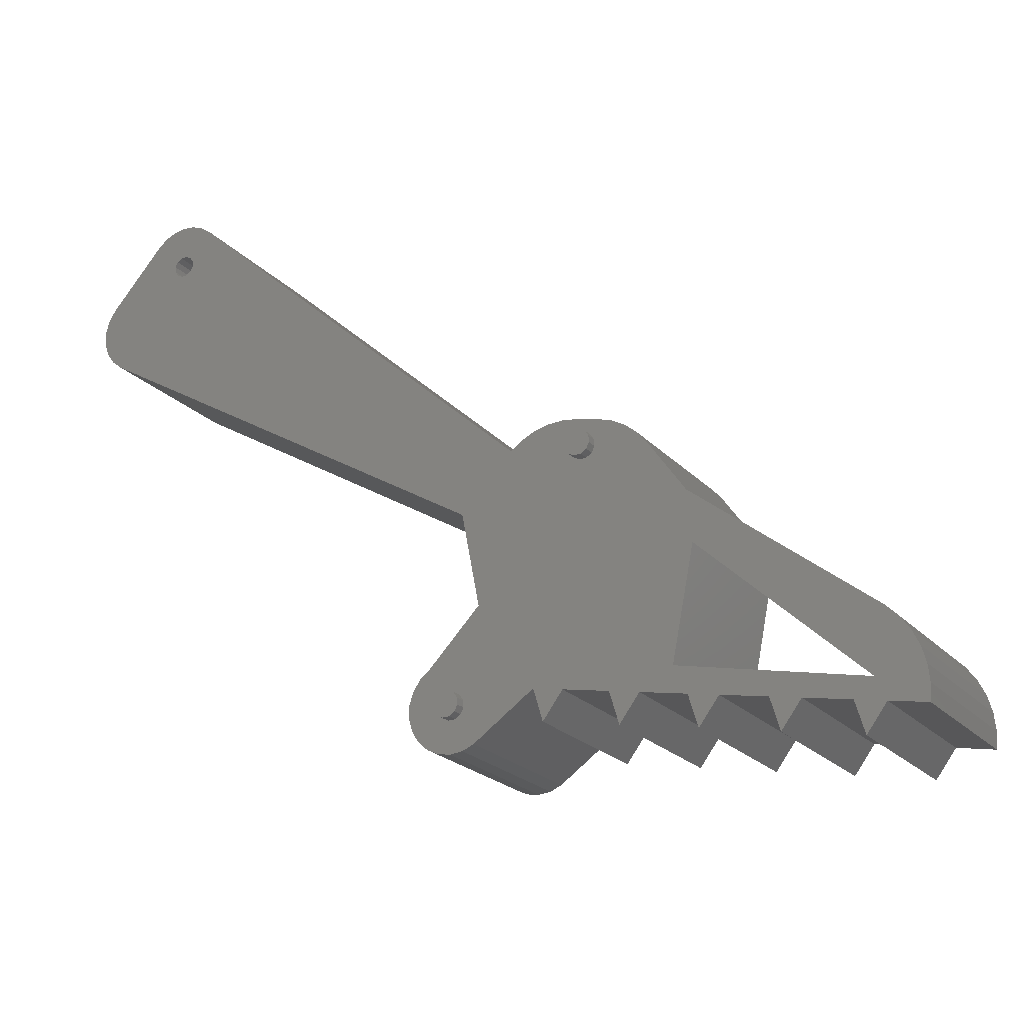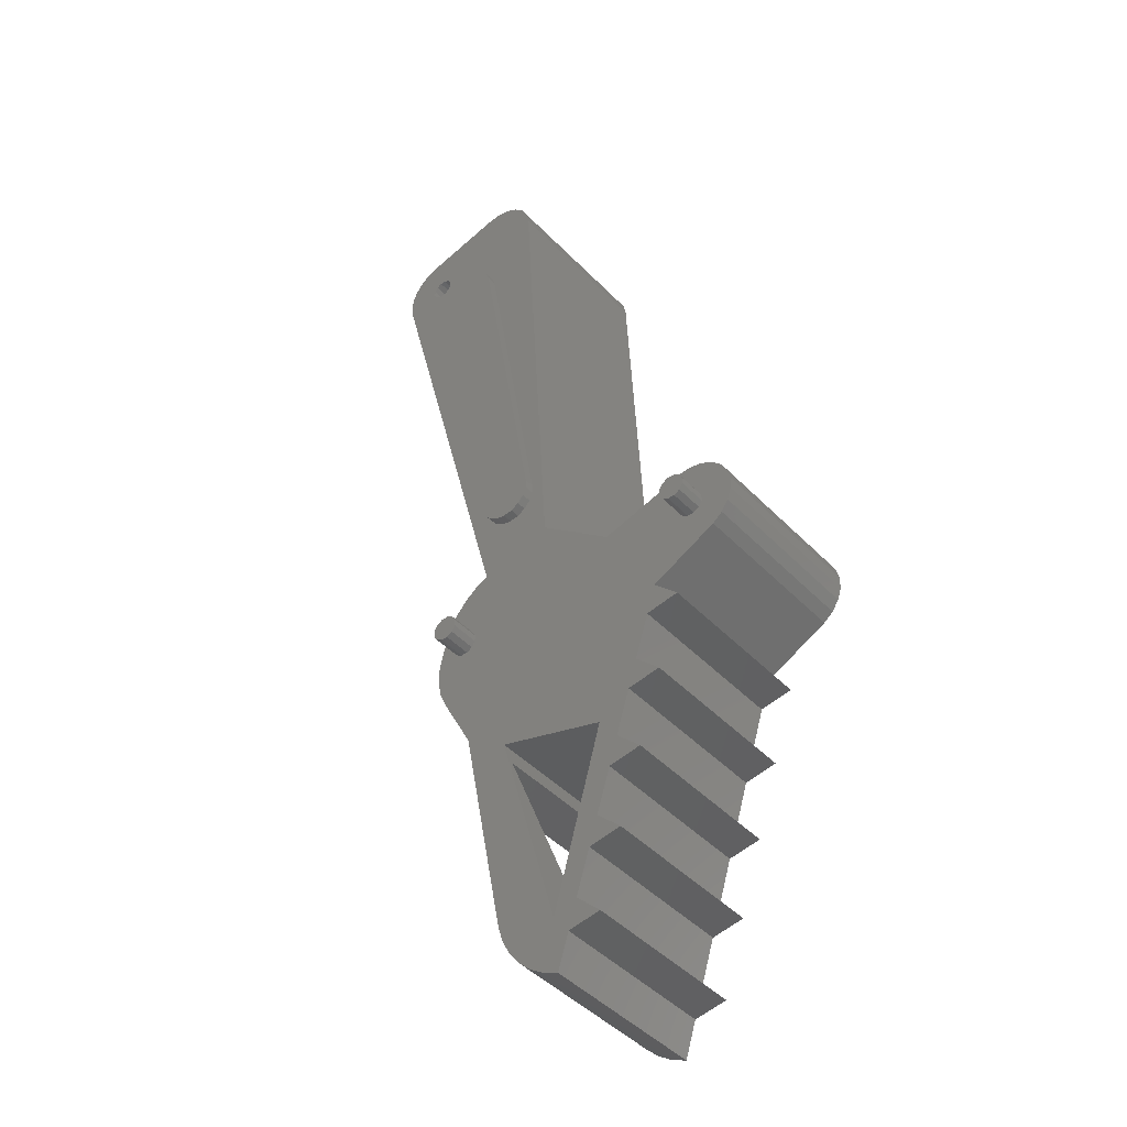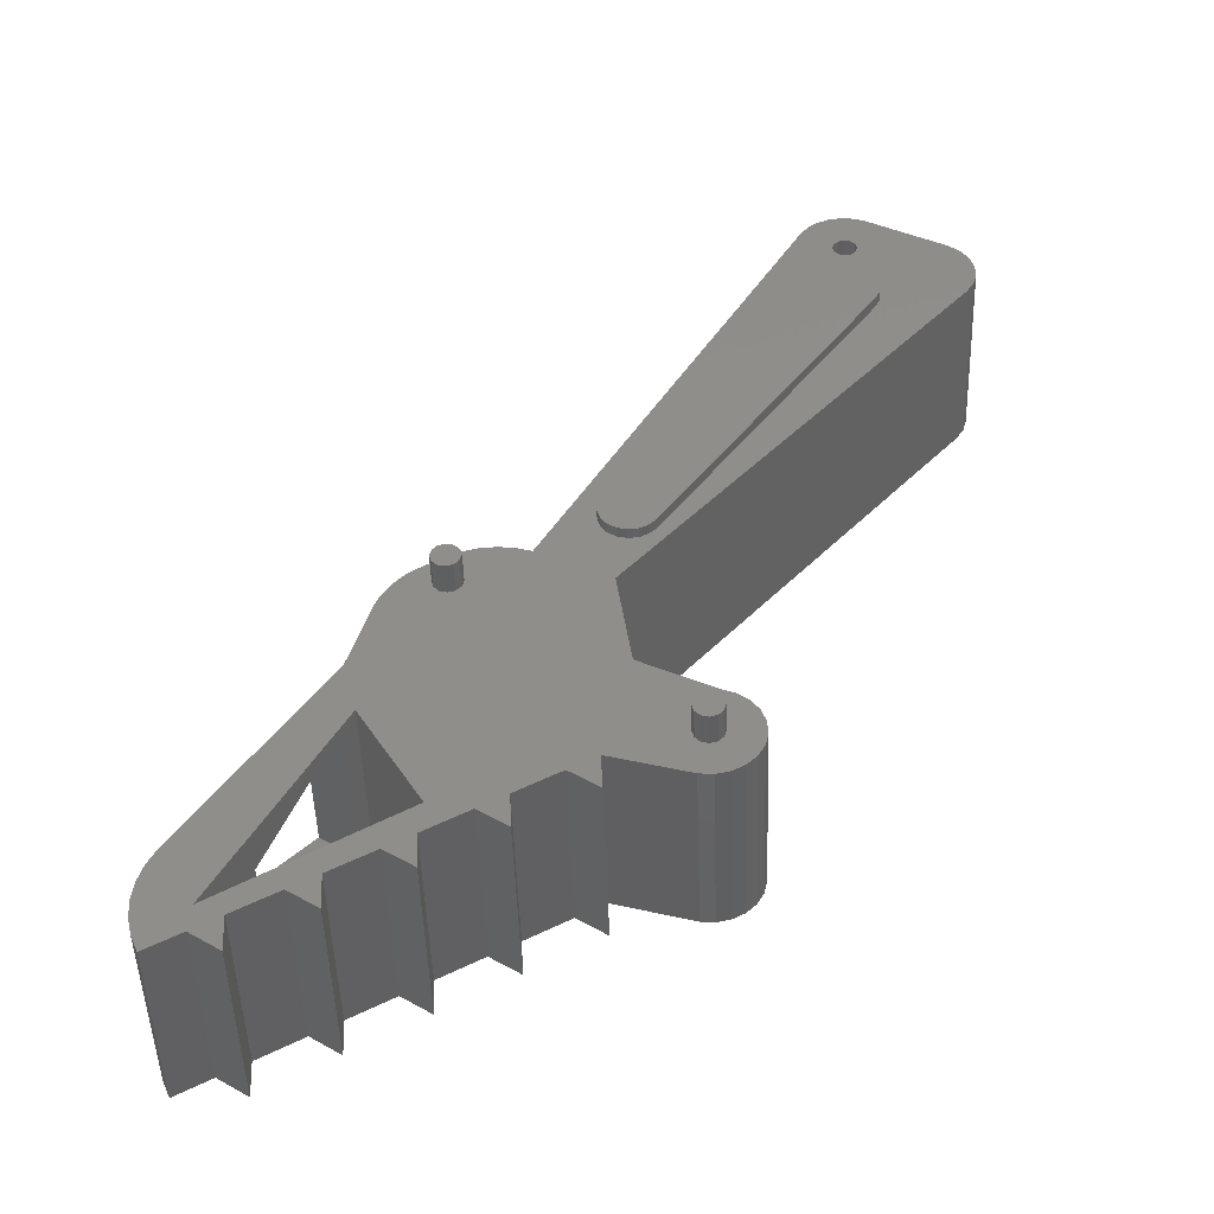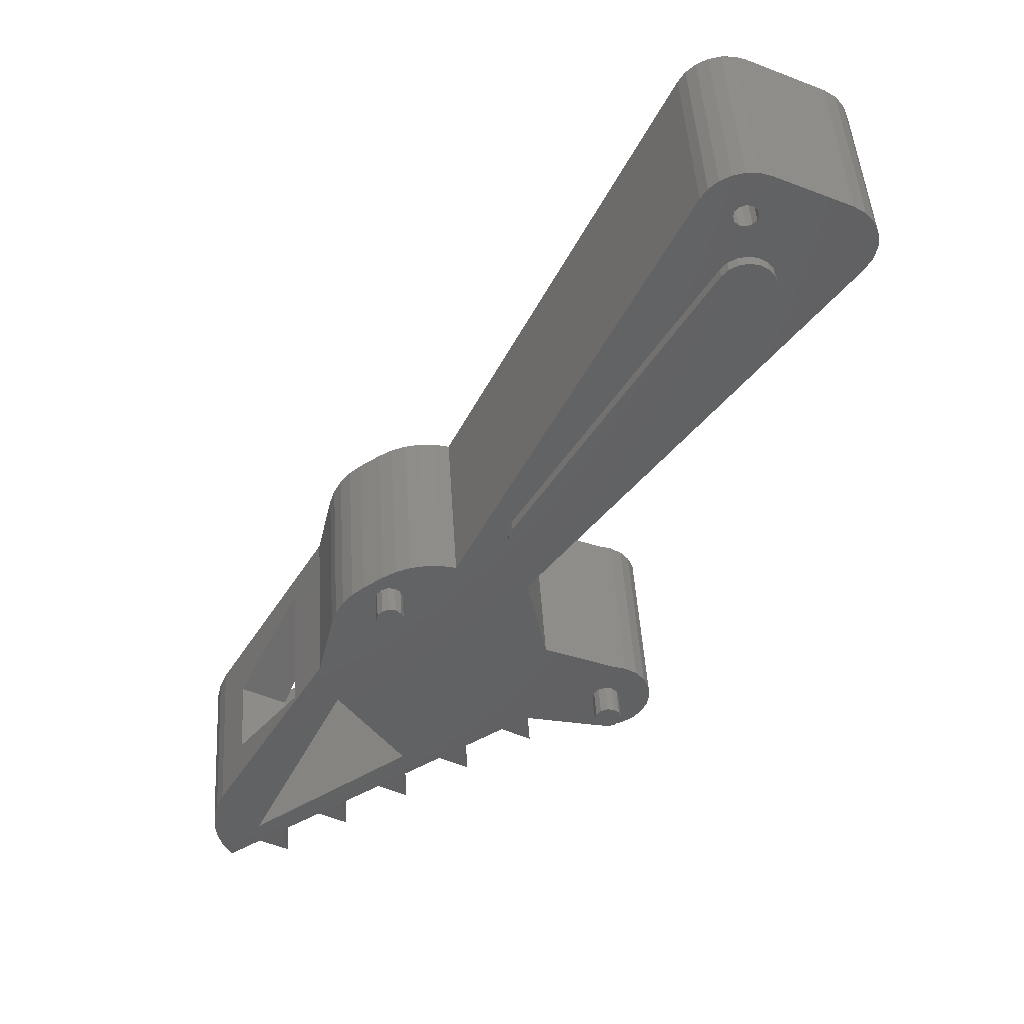
<metadata>
{"format":"stl","ext":"stl","renderer":"f3d","projection":"perspective","resolution":1024,"background":"white","views":[{"elev":-58.2,"azim":-169.5,"up":"+Y"},{"elev":51.5,"azim":-51.6,"up":"+Z"},{"elev":-14.0,"azim":-22.1,"up":"+Y"},{"elev":77.0,"azim":-28.3,"up":"+Y"}]}
</metadata>
<code>
# stl→obj: 310 verts, 628 faces
v -158.3 390.7 329.2
v -158.7 391.3 330.1
v -157.7 391.1 329.1
v -158.1 391.8 330.1
v -157 391.3 329.3
v -157.4 392 330.3
v -156.4 391.2 329.7
v -156.8 391.8 330.7
v -156 390.7 330.2
v -156.4 391.4 331.1
v -156 390.1 330.6
v -156.4 390.8 331.6
v -156.3 389.5 330.9
v -156.7 390.2 331.8
v -156.9 389.1 331
v -157.3 389.7 331.9
v -157.6 388.9 330.8
v -158 389.6 331.7
v -158.2 389 330.4
v -158.6 389.7 331.3
v -158.6 389.5 329.9
v -159 390.1 330.9
v -158.6 390.1 329.5
v -159 390.7 330.4
v -175 406.2 311
v -175.4 406.8 311.9
v -174.4 406.6 310.9
v -174.8 407.3 311.9
v -173.7 406.8 311.1
v -174.1 407.5 312
v -173.1 406.7 311.5
v -173.5 407.3 312.4
v -172.7 406.2 312
v -173.1 406.9 312.9
v -172.6 405.6 312.4
v -173.1 406.3 313.3
v -173 405 312.7
v -173.4 405.7 313.6
v -173.5 404.6 312.7
v -174 405.2 313.7
v -174.2 404.4 312.5
v -174.7 405 313.5
v -174.9 404.5 312.2
v -175.3 405.2 313.1
v -175.2 405 311.7
v -175.7 405.6 312.6
v -175.3 405.6 311.2
v -175.7 406.2 312.2
v -140.6 451.2 320.9
v -166.5 424.6 327.7
v -141 451.8 321.7
v -166.9 425.1 328.5
v -167.1 423.8 328
v -167.5 424.3 328.8
v -167.4 422.9 328.5
v -167.7 423.5 329.3
v -167.3 422.1 329.1
v -167.7 422.7 329.9
v -166.9 421.4 329.7
v -167.3 422 330.5
v -166.3 420.9 330.3
v -166.7 421.5 331.2
v -165.4 420.7 330.9
v -165.8 421.3 331.7
v -164.5 420.8 331.2
v -164.8 421.4 332.1
v -163.5 421.2 331.4
v -163.9 421.8 332.2
v -163.1 422.4 332.1
v -162.7 421.8 331.3
v -136.8 448.5 324.4
v -137.2 449 325.3
v -136.6 449.8 325
v -136.3 449.3 324.2
v -136.3 450.7 324.5
v -136 450.1 323.7
v -136.4 451.5 323.9
v -136 450.9 323.1
v -136.8 452.2 323.3
v -136.4 451.6 322.4
v -137.4 452.7 322.6
v -137.1 452.1 321.8
v -138.3 452.9 322.1
v -137.9 452.3 321.3
v -139.2 452.8 321.8
v -138.9 452.2 320.9
v -140.2 452.4 321.6
v -139.8 451.8 320.8
v -165 403.6 347
v -163.9 401.9 344.6
v -165.7 403.4 346.8
v -164.6 401.7 344.4
v -166.2 403 346.9
v -165.2 401.3 344.5
v -166.6 402.3 347.2
v -165.5 400.7 344.8
v -166.5 401.7 347.6
v -165.4 400.1 345.2
v -166.1 401.3 348.1
v -165.1 399.6 345.7
v -165.5 401.2 348.4
v -164.4 399.5 346
v -164.8 401.3 348.6
v -163.7 399.7 346.2
v -164.2 401.8 348.6
v -163.2 400.1 346.2
v -163.9 402.4 348.3
v -162.8 400.7 345.9
v -164 403 347.9
v -162.9 401.3 345.5
v -164.3 403.4 347.4
v -163.3 401.8 345
v -181.6 419.1 328.8
v -180.5 417.4 326.4
v -182.3 418.9 328.6
v -181.2 417.2 326.2
v -182.9 418.4 328.6
v -181.8 416.8 326.2
v -183.2 417.8 328.9
v -182.1 416.2 326.5
v -183.2 417.2 329.4
v -182.1 415.6 327
v -182.8 416.8 329.8
v -181.7 415.1 327.4
v -182.2 416.7 330.2
v -181.1 415 327.8
v -181.5 416.8 330.4
v -180.4 415.2 328
v -180.9 417.3 330.3
v -179.8 415.6 327.9
v -180.6 417.9 330.1
v -179.5 416.2 327.7
v -180.6 418.5 329.6
v -179.5 416.8 327.2
v -181 418.9 329.2
v -179.9 417.3 326.8
v -186.3 392.6 320.1
v -191.7 400.9 332
v -189.1 394.6 317.5
v -194.5 402.9 329.5
v -196 384.4 326.2
v -199.5 386.9 322.9
v -198.9 388.9 332.7
v -202.4 391.4 329.4
v -130.5 447.5 303.9
v -134 453 311.7
v -131.1 447.3 303.7
v -134.6 452.8 311.6
v -131.6 447 303.7
v -135.1 452.4 311.6
v -131.8 446.4 304
v -135.4 451.9 311.9
v -131.8 445.9 304.3
v -135.4 451.4 312.2
v -131.5 445.6 304.8
v -135 451 312.6
v -131 445.4 305.1
v -134.5 450.9 313
v -130.4 445.6 305.2
v -133.9 451.1 313.1
v -129.9 446 305.2
v -133.4 451.4 313.1
v -129.6 446.5 305
v -133.1 452 312.8
v -129.6 447 304.6
v -133.2 452.5 312.5
v -129.9 447.4 304.2
v -133.5 452.9 312.1
v -138 456.9 318.1
v -137.5 457.3 318
v -136.9 457.4 318.2
v -136.4 457.3 318.5
v -136.1 456.9 318.9
v -136 456.4 319.3
v -136.3 455.9 319.5
v -136.8 455.5 319.6
v -137.4 455.4 319.4
v -137.9 455.5 319.1
v -138.2 455.9 318.7
v -138.3 456.4 318.3
v -187.4 413.4 326.1
v -186.5 414.7 325.6
v -181 403.4 311.8
v -180.1 404.7 311.3
v -185.4 415.9 325.3
v -179 405.9 310.9
v -184.2 416.9 325.1
v -177.7 406.9 310.8
v -182.7 417.7 325.2
v -176.3 407.8 310.8
v -155.8 394.8 329
v -166.4 388.5 328.7
v -159.7 386.7 332.9
v -153.9 389.4 333.7
v -154.7 388.3 334
v -155.8 387.5 334.1
v -153.1 391.7 332.4
v -153.3 390.5 333.1
v -153.3 392.8 331.6
v -153.8 393.7 330.7
v -154.7 394.4 329.8
v -174.1 408.9 311.1
v -172.7 409.5 311.3
v -171.2 409.8 311.7
v -169.7 409.9 312.3
v -184.2 397.6 314.4
v -161 406.4 318.7
v -166.9 409.4 313.9
v -168.2 409.8 313.1
v -134.2 448.4 301.6
v -133.2 449.3 301.4
v -132.2 450 301.4
v -121.8 440.3 312.7
v -120.1 444.9 310.3
v -120.7 445.9 309.4
v -121.5 446.6 308.5
v -127.6 450.1 303.3
v -128.6 450.5 302.6
v -129.8 450.6 302
v -131 450.4 301.6
v -120 443.8 311.2
v -120.3 442.5 311.9
v -120.9 441.4 312.4
v -184.1 393 317.6
v -161.7 397.9 324.3
v -180.5 384.2 325.3
v -169.4 387.1 328.3
v -174 384.9 327.8
v -157.1 386.9 334
v -158.4 386.6 333.6
v -167 385.4 330.5
v -174.5 381.9 329.6
v -176.9 383.5 327.4
v -181.5 381.4 326.8
v -184.4 380 326.5
v -189 377.8 325.9
v -182.1 378.3 328.7
v -189.6 374.7 327.8
v -192 376.4 325.6
v -198.8 375.1 323.4
v -196.6 374.2 325
v -199.5 372.8 324.7
v -203.5 372.5 323.1
v -203.2 371.1 324.2
v -197.2 371.2 326.9
v -203.5 374 322
v -203.3 375.6 321.1
v -202.7 377.1 320.3
v -201.8 378.6 319.6
v -200.7 380 319.1
v -180.6 418.8 325.4
v -173.4 419.4 328.2
v -174.7 419.8 327.4
v -176.1 419.9 326.6
v -177.6 419.8 326.1
v -179.1 419.4 325.6
v -207.2 390 333.5
v -208.3 388.6 333.9
v -209.1 387.1 334.6
v -209.7 385.5 335.4
v -210 384 336.4
v -210 382.5 337.4
v -209.7 381.1 338.5
v -140.6 458.4 315.9
v -167.4 416.3 333
v -128.3 450.3 327
v -127.3 451.3 326.7
v -126.7 452.5 326.2
v -126.4 453.7 325.5
v -128 456.6 322.8
v -127.1 455.8 323.7
v -126.6 454.9 324.6
v -162.2 404.8 343.4
v -161.1 404.4 344.1
v -160.3 403.7 345
v -159.7 402.8 345.9
v -159.6 401.7 346.7
v -159.7 400.5 347.5
v -160.3 399.3 348
v -161.2 398.3 348.4
v -162.3 397.4 348.5
v -163.5 396.8 348.3
v -164.8 396.6 347.9
v -166.1 396.6 347.3
v -172.8 398.4 343
v -168.1 407.8 338.6
v -190.6 407.5 328.7
v -135.1 460.4 316.9
v -136.2 460.6 316.3
v -137.4 460.4 315.9
v -134.1 460.1 317.6
v -190.5 403 331.9
v -205.2 385.1 337.7
v -206 382.8 339
v -203.6 381.1 341.2
v -203 384.2 339.3
v -198.4 386.4 339.9
v -195.5 387.8 340.3
v -186.9 394.1 339.7
v -190.9 389.9 340.8
v -187.9 391.3 341.2
v -188.5 388.2 343
v -196.1 384.7 342.1
v -183.3 393.5 341.7
v -180.4 394.9 342.1
v -175.8 397.1 342.6
v -181 391.8 344
v -173.4 395.4 344.9
v -138.6 459.9 315.7
v -139.7 459.3 315.7
f 1 2 3
f 3 2 4
f 3 4 5
f 5 4 6
f 5 6 7
f 7 6 8
f 7 8 9
f 9 8 10
f 9 10 11
f 11 10 12
f 11 12 13
f 13 12 14
f 13 14 15
f 15 14 16
f 15 16 17
f 17 16 18
f 17 18 19
f 19 18 20
f 19 20 21
f 21 20 22
f 21 22 23
f 23 22 24
f 23 24 1
f 1 24 2
f 5 13 3
f 3 13 15
f 3 15 1
f 1 15 17
f 1 17 23
f 23 17 19
f 23 19 21
f 13 5 11
f 11 5 7
f 11 7 9
f 25 26 27
f 27 26 28
f 27 28 29
f 29 28 30
f 29 30 31
f 31 30 32
f 31 32 33
f 33 32 34
f 33 34 35
f 35 34 36
f 35 36 37
f 37 36 38
f 37 38 39
f 39 38 40
f 39 40 41
f 41 40 42
f 41 42 43
f 43 42 44
f 43 44 45
f 45 44 46
f 45 46 47
f 47 46 48
f 47 48 25
f 25 48 26
f 29 37 27
f 27 37 39
f 27 39 25
f 25 39 41
f 25 41 47
f 47 41 43
f 47 43 45
f 37 29 35
f 35 29 31
f 35 31 33
f 49 50 51
f 51 50 52
f 50 53 52
f 52 53 54
f 54 53 55
f 54 55 56
f 56 55 57
f 56 57 58
f 58 57 59
f 58 59 60
f 60 59 61
f 60 61 62
f 62 61 63
f 62 63 64
f 64 63 65
f 64 65 66
f 66 65 67
f 66 67 68
f 68 67 69
f 69 67 70
f 70 71 69
f 69 71 72
f 72 71 73
f 73 71 74
f 73 74 75
f 75 74 76
f 75 76 77
f 77 76 78
f 77 78 79
f 79 78 80
f 79 80 81
f 81 80 82
f 81 82 83
f 83 82 84
f 83 84 85
f 85 84 86
f 85 86 87
f 87 86 88
f 87 88 51
f 51 88 49
f 73 51 72
f 72 51 52
f 72 52 69
f 69 52 54
f 69 54 56
f 73 75 51
f 51 75 77
f 51 77 79
f 79 81 51
f 51 81 83
f 51 83 85
f 85 87 51
f 56 58 69
f 69 58 60
f 69 60 62
f 62 64 69
f 69 64 66
f 69 66 68
f 89 90 91
f 91 90 92
f 91 92 93
f 93 92 94
f 93 94 95
f 95 94 96
f 95 96 97
f 97 96 98
f 97 98 99
f 99 98 100
f 99 100 101
f 101 100 102
f 101 102 103
f 103 102 104
f 103 104 105
f 105 104 106
f 105 106 107
f 107 106 108
f 107 108 109
f 109 108 110
f 109 110 111
f 111 110 112
f 111 112 89
f 89 112 90
f 93 101 91
f 91 101 103
f 91 103 89
f 89 103 105
f 89 105 111
f 111 105 107
f 111 107 109
f 101 93 99
f 99 93 95
f 99 95 97
f 113 114 115
f 115 114 116
f 115 116 117
f 117 116 118
f 117 118 119
f 119 118 120
f 119 120 121
f 121 120 122
f 121 122 123
f 123 122 124
f 123 124 125
f 125 124 126
f 125 126 127
f 127 126 128
f 127 128 129
f 129 128 130
f 129 130 131
f 131 130 132
f 131 132 133
f 133 132 134
f 133 134 135
f 135 134 136
f 135 136 113
f 113 136 114
f 117 125 115
f 115 125 127
f 115 127 113
f 113 127 129
f 113 129 135
f 135 129 131
f 135 131 133
f 125 117 123
f 123 117 119
f 123 119 121
f 137 138 139
f 139 138 140
f 141 137 142
f 142 137 139
f 143 141 144
f 144 141 142
f 143 144 138
f 138 144 140
f 145 146 147
f 147 146 148
f 147 148 149
f 149 148 150
f 149 150 151
f 151 150 152
f 151 152 153
f 153 152 154
f 153 154 155
f 155 154 156
f 155 156 157
f 157 156 158
f 157 158 159
f 159 158 160
f 159 160 161
f 161 160 162
f 161 162 163
f 163 162 164
f 163 164 165
f 165 164 166
f 165 166 167
f 167 166 168
f 167 168 145
f 145 168 146
f 169 150 170
f 170 150 148
f 170 148 171
f 171 148 146
f 171 146 172
f 172 146 168
f 172 168 173
f 173 168 166
f 173 166 174
f 174 166 164
f 174 164 175
f 175 164 162
f 175 162 176
f 176 162 160
f 176 160 177
f 177 160 158
f 177 158 178
f 178 158 156
f 178 156 179
f 179 156 154
f 179 154 180
f 180 154 152
f 180 152 169
f 169 152 150
f 181 182 183
f 183 182 184
f 184 182 185
f 184 185 186
f 186 185 187
f 186 187 188
f 188 187 189
f 188 189 190
f 6 4 191
f 191 4 2
f 191 2 192
f 192 2 24
f 192 24 22
f 22 20 192
f 192 20 193
f 193 20 18
f 193 18 16
f 14 194 16
f 16 194 195
f 16 195 196
f 12 197 14
f 14 197 198
f 14 198 194
f 197 12 199
f 199 12 10
f 199 10 200
f 200 10 8
f 200 8 201
f 201 8 6
f 201 6 191
f 26 190 28
f 28 190 202
f 28 202 30
f 30 202 203
f 30 203 32
f 32 203 204
f 32 204 205
f 190 26 188
f 188 26 48
f 188 48 186
f 186 48 184
f 184 48 46
f 184 46 183
f 183 46 44
f 183 44 42
f 183 42 206
f 206 42 40
f 206 40 207
f 207 40 38
f 207 38 208
f 208 38 36
f 208 36 209
f 209 36 34
f 209 34 205
f 205 34 32
f 149 210 147
f 147 210 211
f 147 211 212
f 149 151 210
f 210 151 153
f 210 153 208
f 208 153 155
f 208 155 157
f 208 157 213
f 213 157 159
f 213 159 214
f 214 159 215
f 215 159 216
f 216 159 161
f 216 161 163
f 216 163 217
f 217 163 165
f 217 165 167
f 167 145 217
f 217 145 218
f 218 145 147
f 218 147 219
f 219 147 220
f 220 147 212
f 214 221 213
f 213 221 222
f 213 222 223
f 213 207 208
f 206 207 224
f 224 207 225
f 224 225 226
f 226 225 227
f 226 227 228
f 227 225 192
f 192 225 191
f 196 229 16
f 16 229 230
f 16 230 193
f 192 231 227
f 232 233 228
f 228 233 226
f 233 234 226
f 226 234 235
f 226 235 236
f 234 237 235
f 238 239 236
f 236 239 240
f 236 240 226
f 239 241 240
f 240 241 242
f 240 242 243
f 243 242 244
f 241 245 242
f 243 246 240
f 240 246 247
f 240 247 248
f 248 249 240
f 240 249 250
f 240 250 224
f 224 250 206
f 189 251 190
f 190 251 202
f 208 209 252
f 252 209 253
f 253 209 205
f 253 205 254
f 254 205 204
f 254 204 255
f 255 204 256
f 256 204 203
f 256 203 202
f 202 251 256
f 250 249 257
f 257 249 258
f 258 249 248
f 258 248 259
f 259 248 247
f 259 247 260
f 260 247 261
f 261 247 246
f 261 246 243
f 261 243 262
f 262 243 244
f 262 244 263
f 49 264 50
f 50 264 252
f 50 252 53
f 53 252 55
f 55 252 57
f 57 252 59
f 59 252 61
f 61 252 265
f 61 265 63
f 63 265 65
f 65 265 67
f 67 265 70
f 70 265 266
f 70 266 71
f 71 266 74
f 74 266 267
f 74 267 76
f 76 267 268
f 76 268 269
f 264 49 179
f 179 49 88
f 179 88 178
f 178 88 177
f 177 88 86
f 177 86 176
f 176 86 84
f 176 84 82
f 80 270 82
f 82 270 175
f 82 175 176
f 80 78 270
f 270 78 271
f 271 78 272
f 272 78 76
f 272 76 269
f 94 92 273
f 273 92 90
f 273 90 274
f 274 90 112
f 274 112 275
f 275 112 110
f 275 110 276
f 276 110 108
f 276 108 277
f 277 108 106
f 277 106 278
f 278 106 279
f 279 106 104
f 279 104 280
f 280 104 281
f 281 104 282
f 282 104 283
f 283 104 284
f 284 104 102
f 284 102 100
f 284 100 285
f 285 100 98
f 285 98 96
f 96 94 285
f 285 94 273
f 285 273 286
f 114 251 116
f 116 251 189
f 116 189 118
f 118 189 187
f 118 187 120
f 120 187 185
f 120 185 182
f 251 114 256
f 256 114 136
f 256 136 255
f 255 136 254
f 254 136 134
f 254 134 253
f 253 134 132
f 253 132 252
f 252 132 130
f 252 130 265
f 265 130 128
f 265 128 287
f 287 128 126
f 287 126 181
f 181 126 124
f 181 124 122
f 181 122 182
f 182 122 120
f 171 288 170
f 170 288 289
f 170 289 290
f 288 171 291
f 291 171 172
f 291 172 173
f 173 174 291
f 291 174 270
f 270 174 175
f 179 180 264
f 264 180 169
f 264 169 170
f 265 287 292
f 292 287 257
f 292 257 293
f 293 257 258
f 293 258 259
f 259 260 293
f 293 260 261
f 293 261 262
f 263 294 262
f 262 294 293
f 295 296 294
f 294 296 293
f 296 297 293
f 293 297 298
f 293 298 299
f 299 298 300
f 299 300 301
f 301 300 302
f 297 303 298
f 301 304 299
f 299 304 305
f 299 305 306
f 304 307 305
f 308 285 306
f 306 285 286
f 306 286 299
f 299 286 292
f 292 286 265
f 290 309 170
f 170 309 310
f 170 310 264
f 264 310 210
f 210 310 211
f 211 310 309
f 211 309 212
f 212 309 220
f 220 309 290
f 220 290 219
f 219 290 289
f 219 289 288
f 219 288 218
f 218 288 291
f 218 291 217
f 210 208 264
f 264 208 252
f 270 271 216
f 216 271 215
f 215 271 272
f 215 272 214
f 214 272 269
f 214 269 221
f 221 269 268
f 221 268 222
f 222 268 267
f 222 267 223
f 223 267 266
f 223 266 213
f 266 265 213
f 213 265 207
f 308 306 231
f 231 306 227
f 285 308 192
f 192 308 231
f 306 305 227
f 227 305 228
f 183 206 181
f 181 206 287
f 307 304 232
f 232 304 233
f 305 307 228
f 228 307 232
f 304 301 233
f 233 301 234
f 299 292 226
f 226 292 224
f 140 144 257
f 257 144 142
f 257 142 250
f 250 142 139
f 250 139 206
f 206 139 287
f 287 139 140
f 287 140 257
f 143 293 141
f 141 293 240
f 141 240 137
f 137 240 224
f 137 224 292
f 143 138 293
f 293 138 292
f 292 138 137
f 302 300 237
f 237 300 235
f 301 302 234
f 234 302 237
f 300 298 235
f 235 298 236
f 226 240 299
f 299 240 293
f 303 297 238
f 238 297 239
f 298 303 236
f 236 303 238
f 297 296 239
f 239 296 241
f 295 294 245
f 245 294 242
f 296 295 241
f 241 295 245
f 294 263 242
f 242 263 244
f 291 270 217
f 217 270 216
f 265 286 207
f 207 286 225
f 286 273 225
f 225 273 191
f 273 274 191
f 191 274 201
f 201 274 275
f 201 275 200
f 200 275 276
f 200 276 199
f 199 276 277
f 199 277 197
f 197 277 278
f 197 278 198
f 198 278 279
f 198 279 194
f 194 279 280
f 194 280 195
f 195 280 281
f 195 281 196
f 196 281 282
f 196 282 229
f 229 282 283
f 229 283 230
f 230 283 284
f 230 284 193
f 284 285 193
f 193 285 192

</code>
